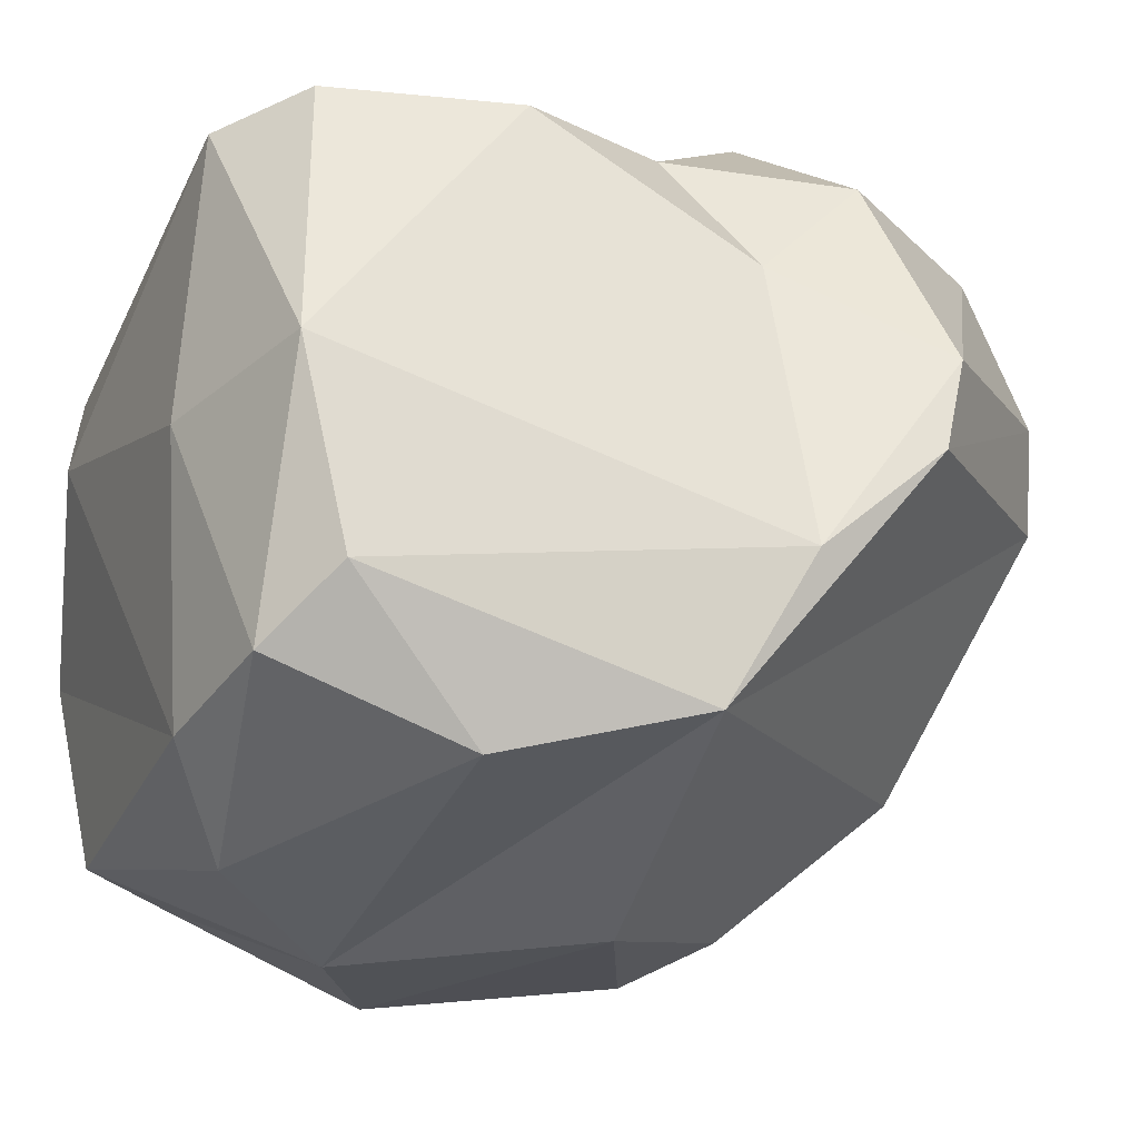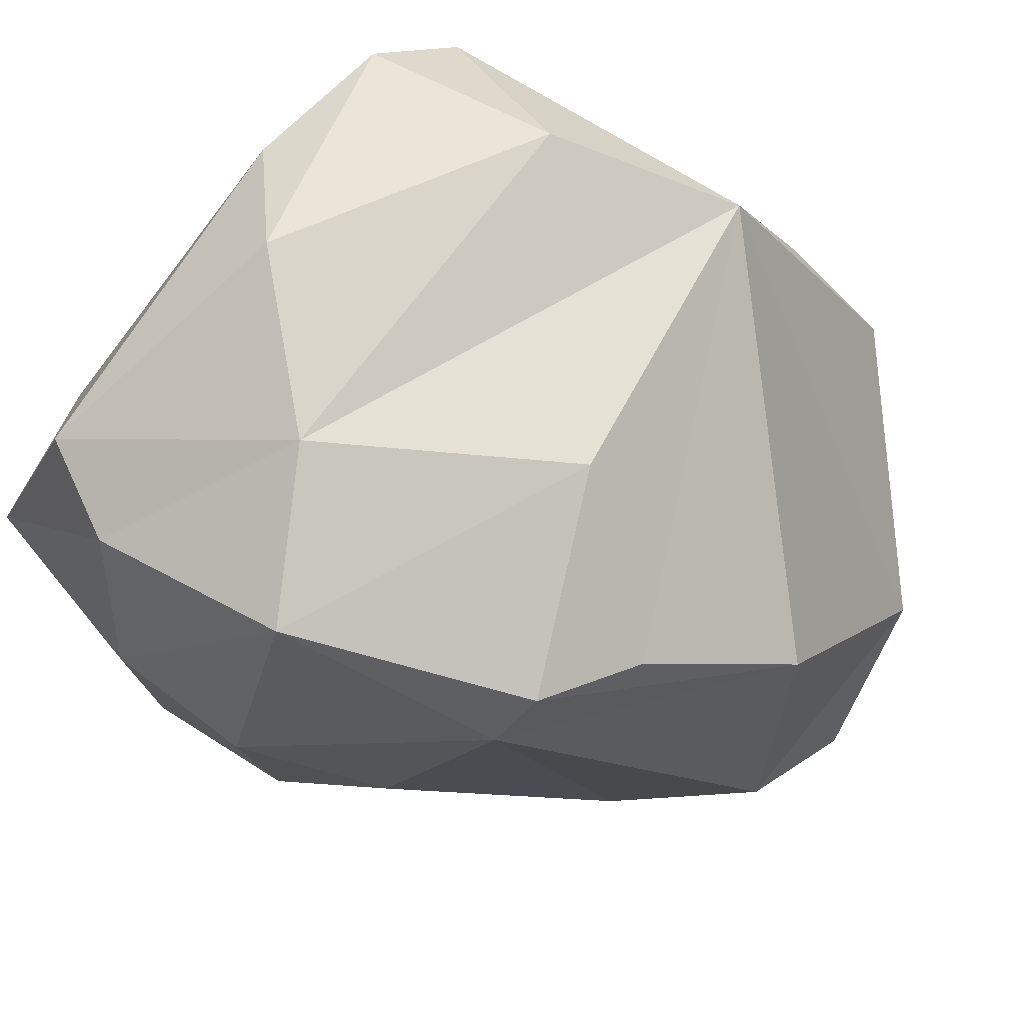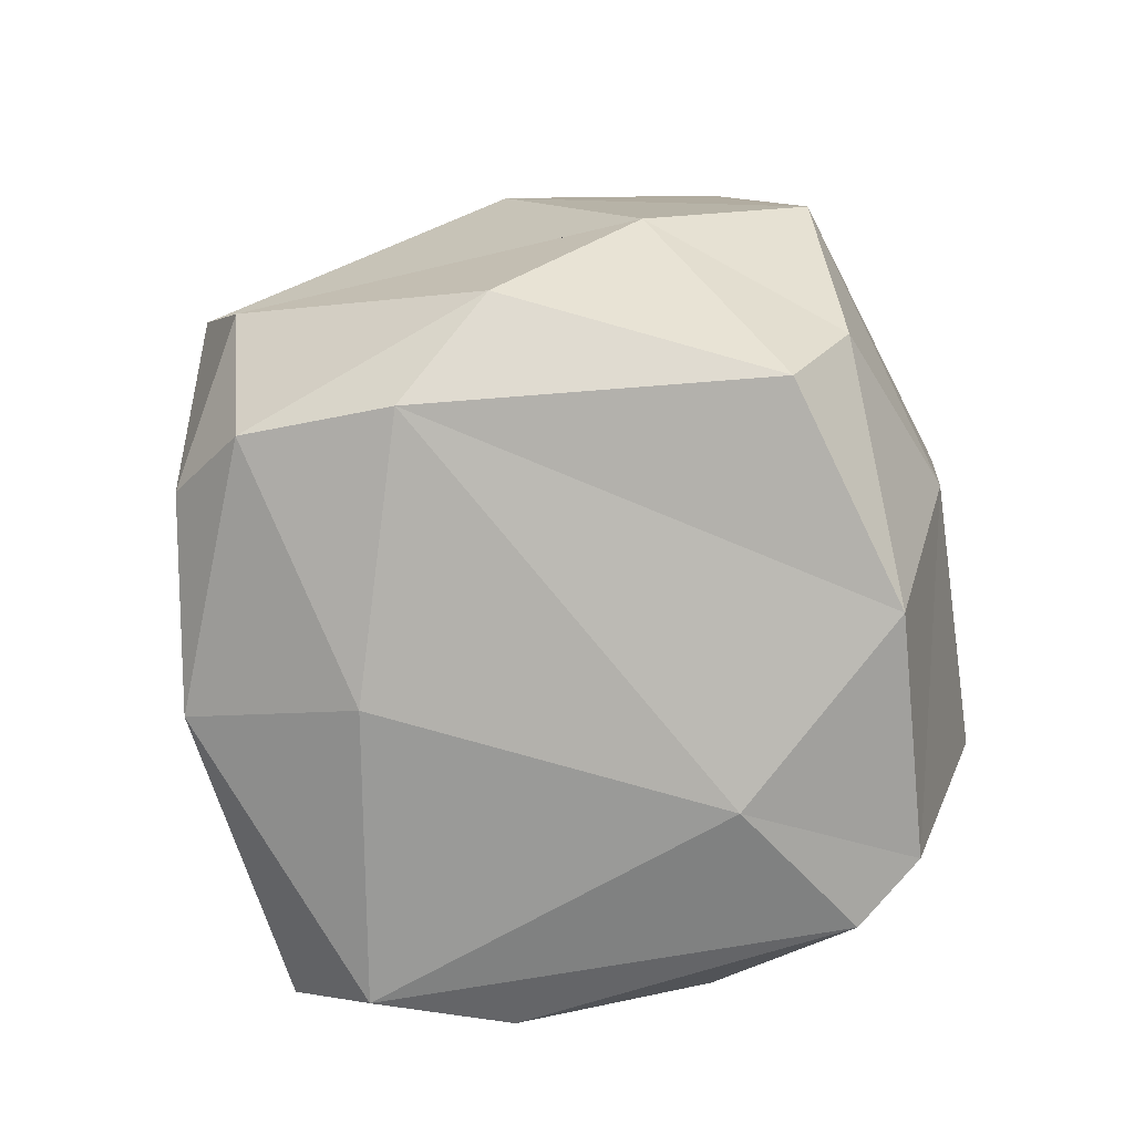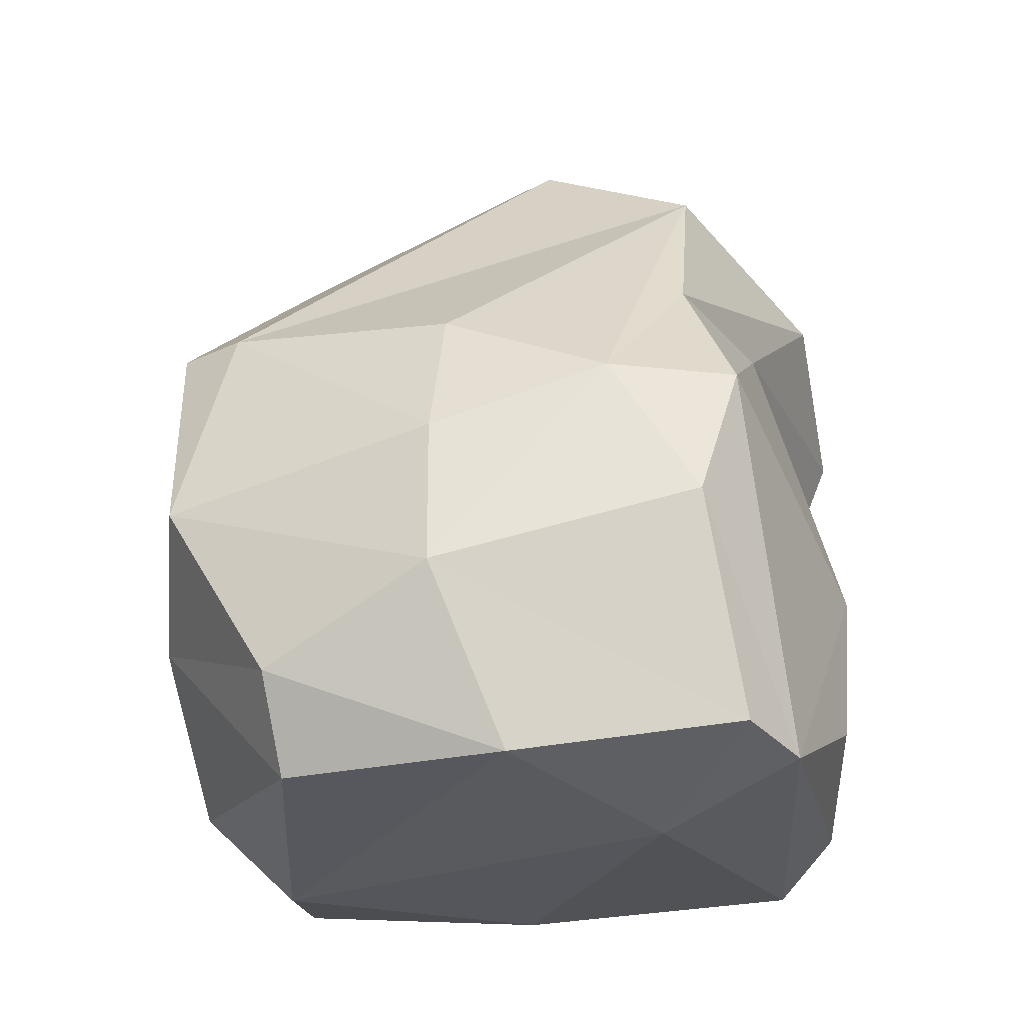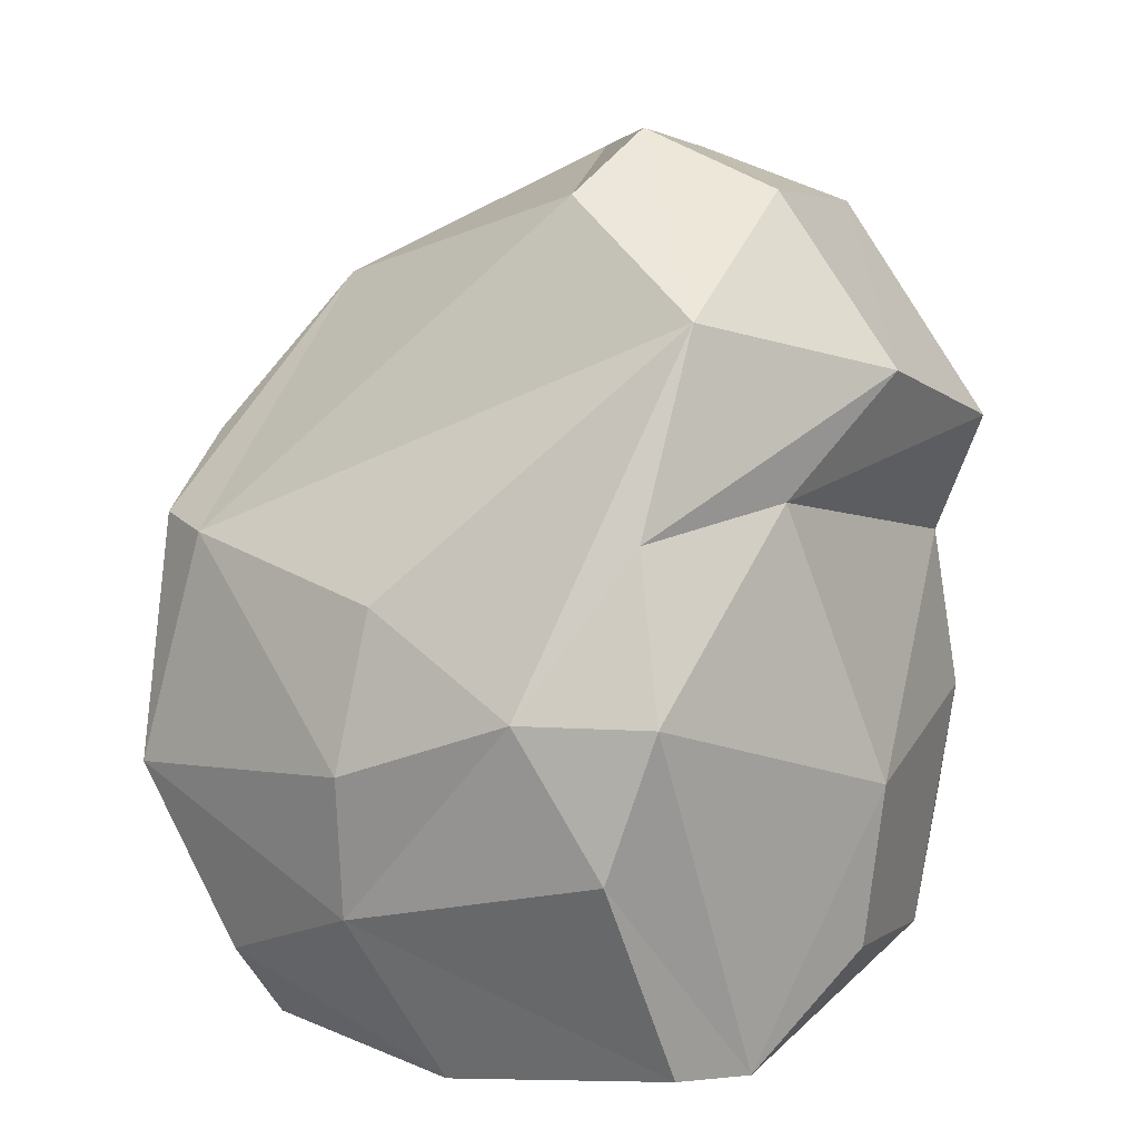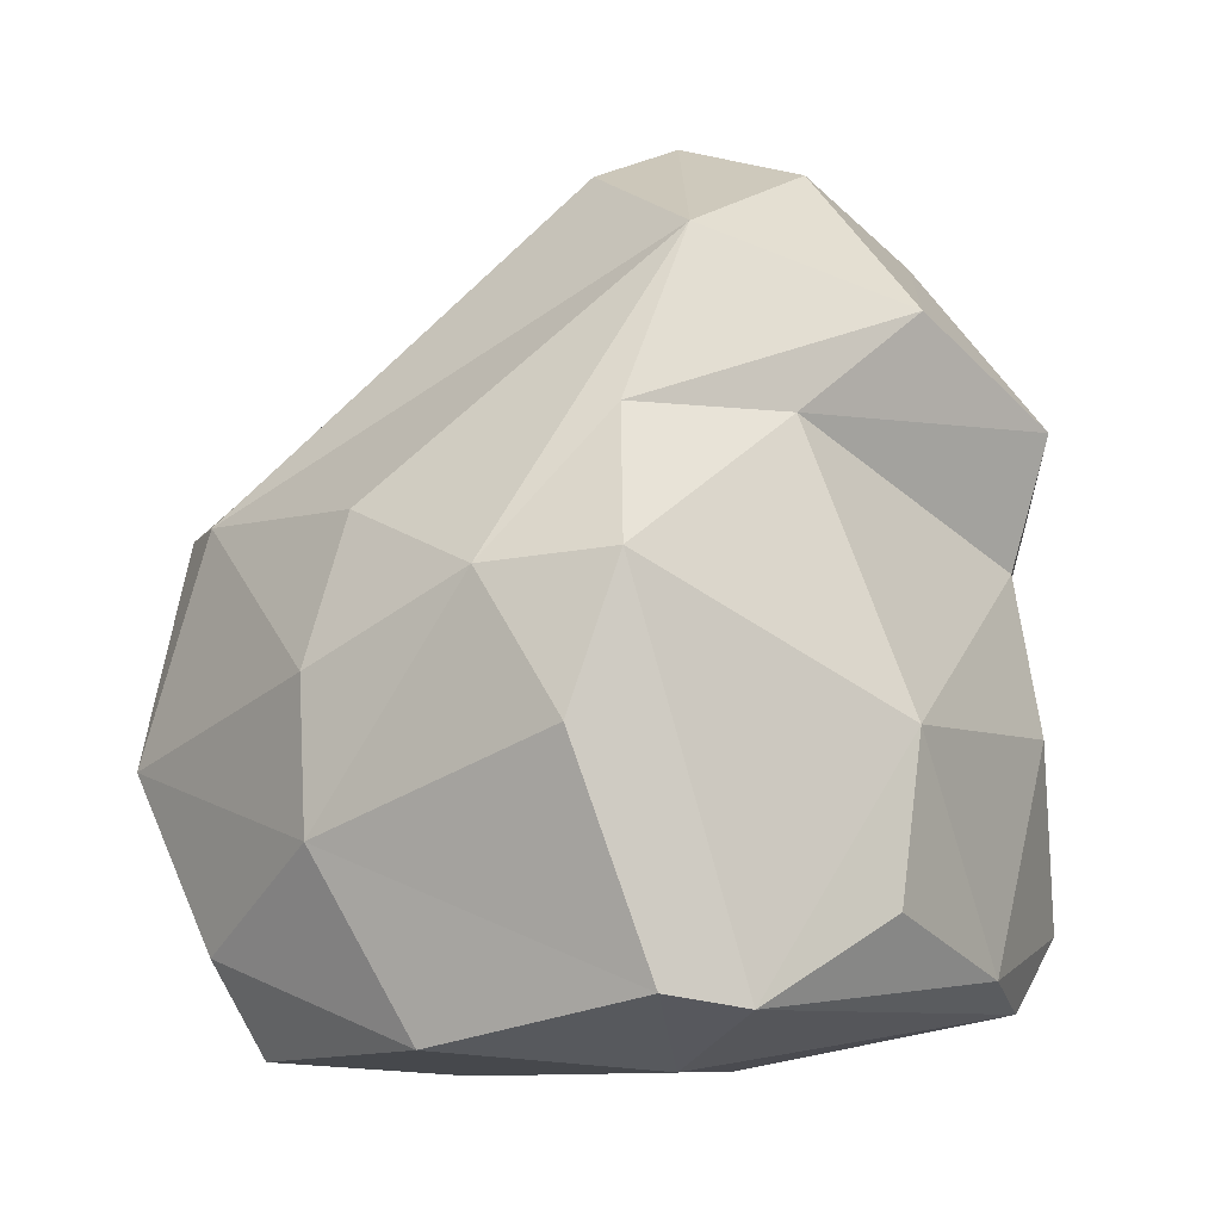
<metadata>
{"format":"obj","ext":"obj","renderer":"f3d","projection":"perspective","resolution":1024,"background":"white","views":[{"elev":-7.7,"azim":70.4,"up":"+Z"},{"elev":-78.0,"azim":55.7,"up":"+Z"},{"elev":-79.1,"azim":167.6,"up":"+Y"},{"elev":-30.5,"azim":-109.7,"up":"+Y"},{"elev":14.9,"azim":-87.2,"up":"+Y"},{"elev":-13.2,"azim":-77.6,"up":"+Y"}]}
</metadata>
<code>
v  0.1698 1.167 0.3999
v  -0.09798 1.217 0.292
v  -0.1843 0.983 0.4569
v  0.494 1 0.2213
v  0.224 1.239 0.1897
v  -0.03682 1.295 0.105
v  0.2061 1.243 0.04569
v  -0.3392 1.073 0.1785
v  -0.2012 0.4104 -0.5987
v  -0.4595 0.4796 -0.2894
v  -0.1844 0.7448 -0.5111
v  -0.4018 0.699 -0.2478
v  -0.4444 0.271 -0.284
v  -0.5435 0.583 -0.05042
v  -0.3979 0.02047 -0.1516
v  -0.5024 0.07107 0.1668
v  -0.5841 0.3786 0.07281
v  -0.2915 0.1843 0.4256
v  -0.04405 0.125 0.5164
v  -0.2739 0.4181 0.4519
v  0.07605 0.4579 0.5762
v  0.09255 0.6918 0.5387
v  -0.2937 0.8223 0.3061
v  0.1022 1.069 -0.3221
v  0.5841 0.634 -0.2417
v  0.01628 0.8504 -0.5086
v  0.201 0.6362 -0.5081
v  0.5197 0.3557 -0.297
v  0.01777 0.2982 -0.5413
v  0.1936 0.1183 -0.4234
v  0.2763 0.04162 -0.2664
v  -0.2534 0 0.1398
v  0.2415 0.03885 0.1221
v  0.4641 0.1459 0.2066
v  0.5699 0.767 -0.03845
v  0.296 0.4878 0.5575
v  0.3569 0.7855 0.3558
v  -0.4581 0.8013 0.1134
v  0.04638 0.8749 0.5987
v  -0.1566 1.216 0.01071
v  -0.5724 0.5885 0.1411
v  -0.4423 0.05579 0.2697
v  0.5351 0.9565 0.09686
v  -0.09343 0.7511 -0.5701
v  -0.2649 0.1532 -0.4648
v  0.1498 0.1006 0.5215
v  0.2505 0.215 0.569
v  -0.1944 0.02668 -0.4106
v  0.4659 0.09352 -0.1784
v  0.2017 0.7 0.5272
v  0.5355 0.186 -0.07447
v  0.2949 0.951 0.4878
g SM_POLYGON_Bush_01_Synty
f 1 2 3
f 1 4 5
f 2 1 5
f 2 5 6
f 5 7 6
f 2 6 8
f 3 2 8
f 9 10 11
f 11 10 12
f 9 13 10
f 10 13 14
f 12 10 14
f 13 15 16
f 13 16 17
f 14 13 17
f 12 14 8
f 18 19 20
f 19 21 20
f 20 21 22
f 20 22 23
f 24 25 26
f 25 27 26
f 25 28 29
f 28 30 29
f 25 29 27
f 15 31 32
f 32 31 33
f 34 35 36
f 35 37 36
f 8 38 3
f 3 38 23
f 3 23 39
f 23 22 39
f 3 39 1
f 8 40 11
f 12 8 11
f 8 6 40
f 38 41 23
f 38 14 41
f 41 14 17
f 41 17 42
f 42 17 16
f 23 41 20
f 41 42 20
f 20 42 18
f 7 5 43
f 25 24 7
f 24 44 11
f 24 26 44
f 26 27 44
f 44 27 9
f 9 27 29
f 9 29 45
f 11 44 9
f 9 45 13
f 42 32 46
f 42 46 19
f 18 42 19
f 19 46 47
f 19 47 21
f 32 16 15
f 15 13 45
f 15 45 48
f 15 48 31
f 48 30 31
f 49 30 28
f 31 30 49
f 21 47 36
f 36 50 22
f 21 36 22
f 36 37 50
f 47 46 34
f 46 33 34
f 46 32 33
f 34 33 49
f 33 31 49
f 34 49 51
f 51 25 35
f 34 51 35
f 51 28 25
f 35 25 43
f 37 35 4
f 39 52 1
f 39 50 52
f 52 50 37
f 52 37 4
f 1 52 4
f 14 38 8
f 7 24 40
f 6 7 40
f 11 40 24
f 32 42 16
f 29 30 48
f 29 48 45
f 36 47 34
f 51 49 28
f 22 50 39
f 25 7 43
f 5 4 43
f 35 43 4

</code>
